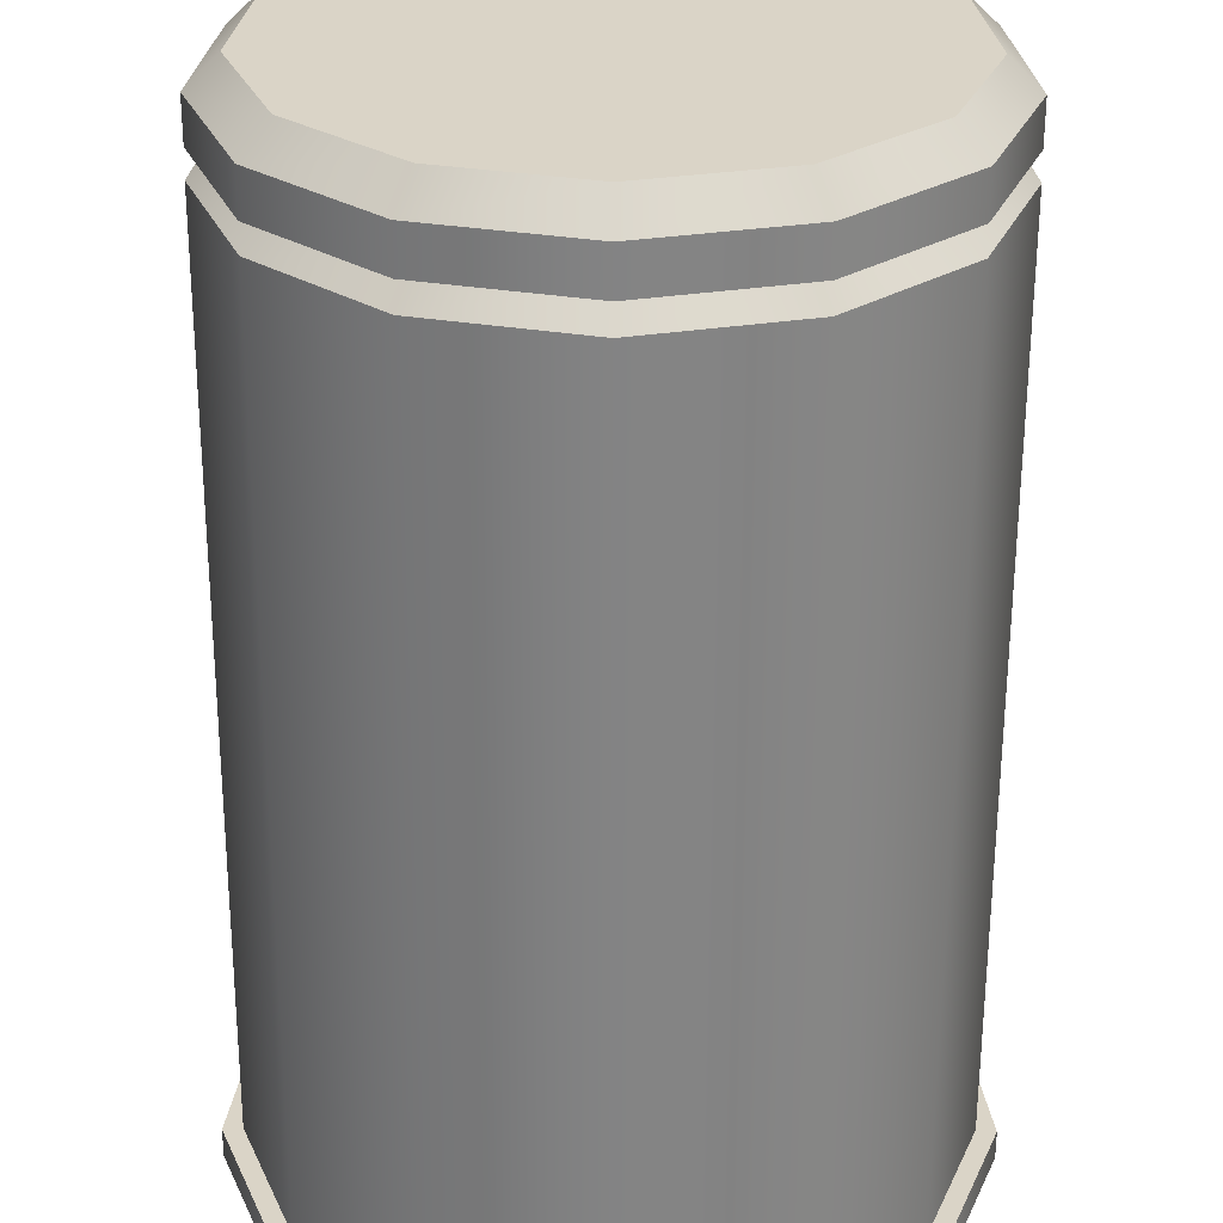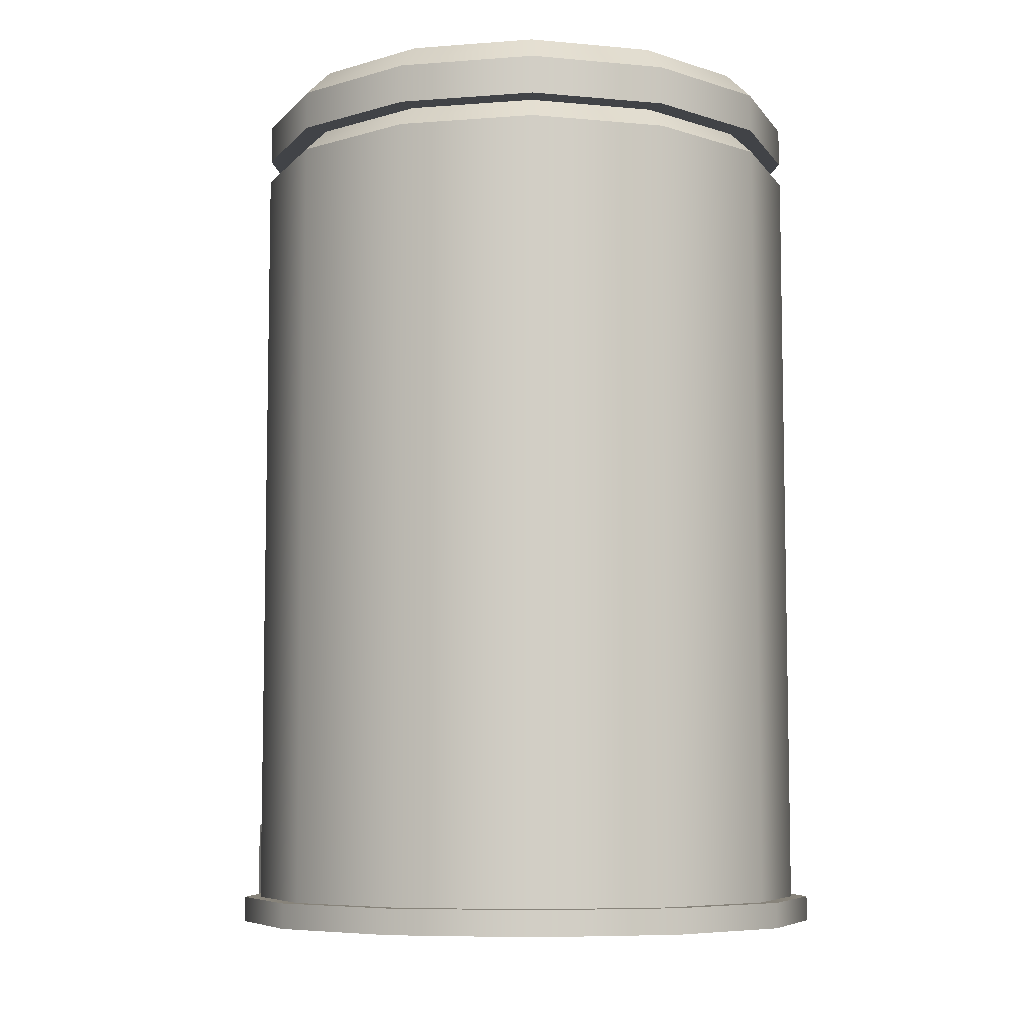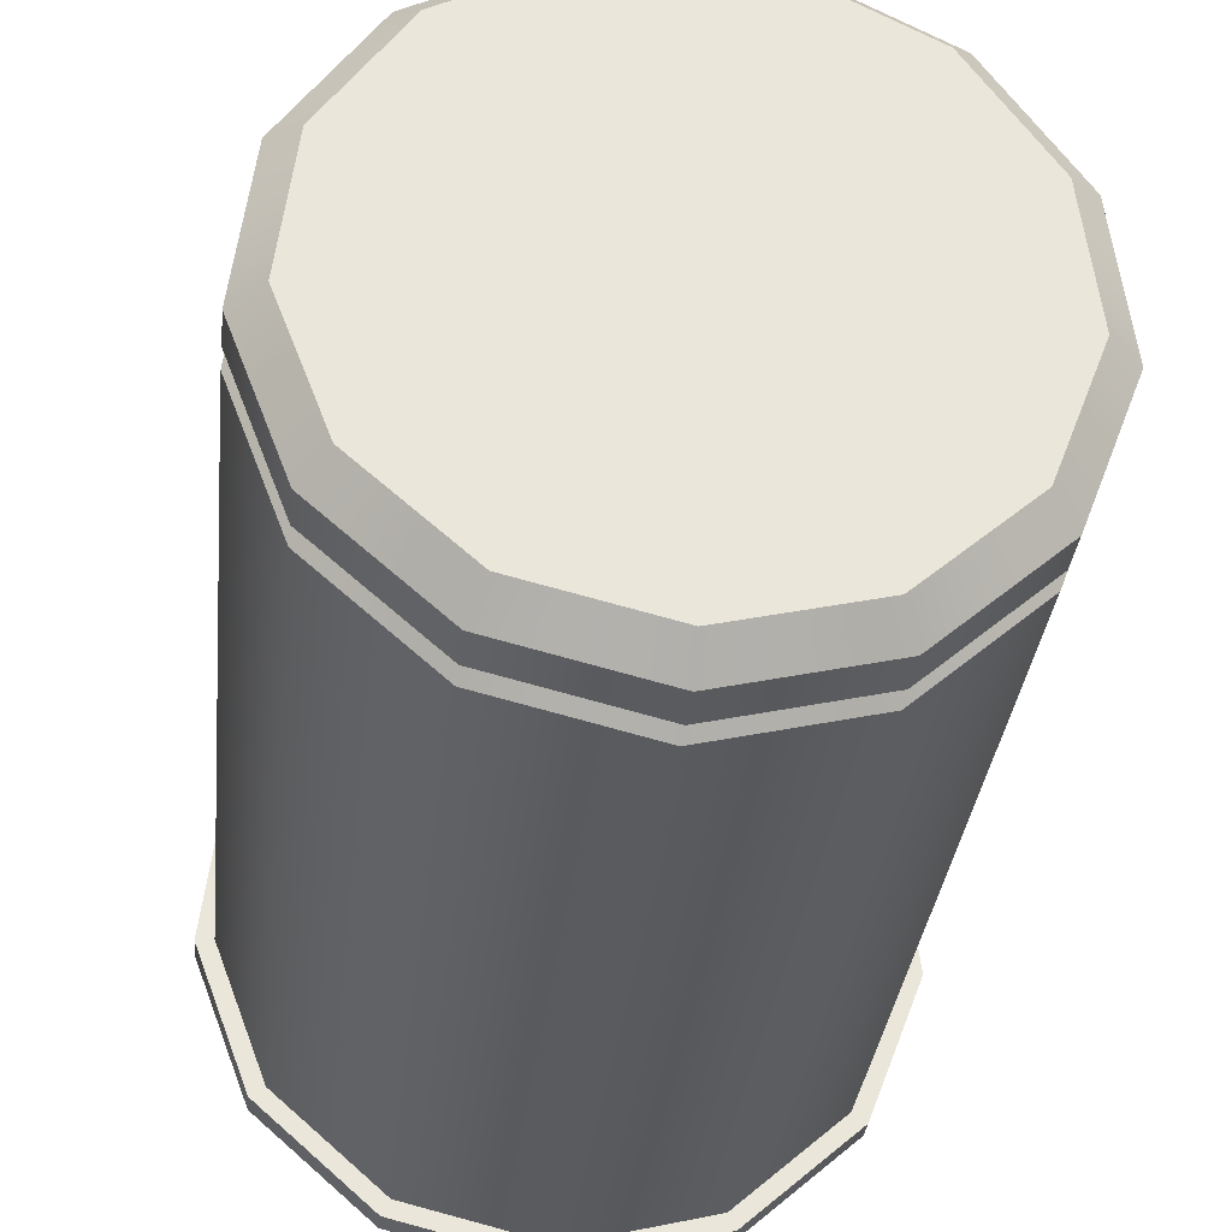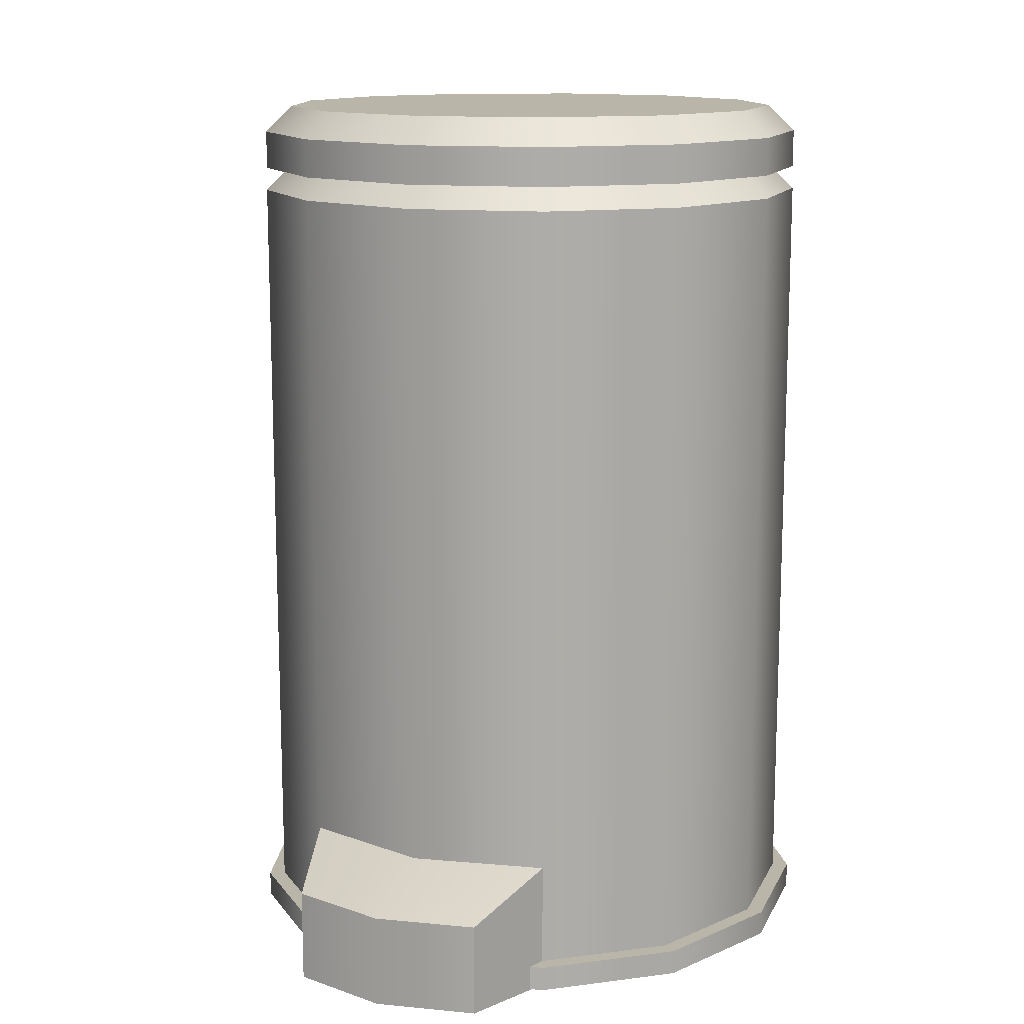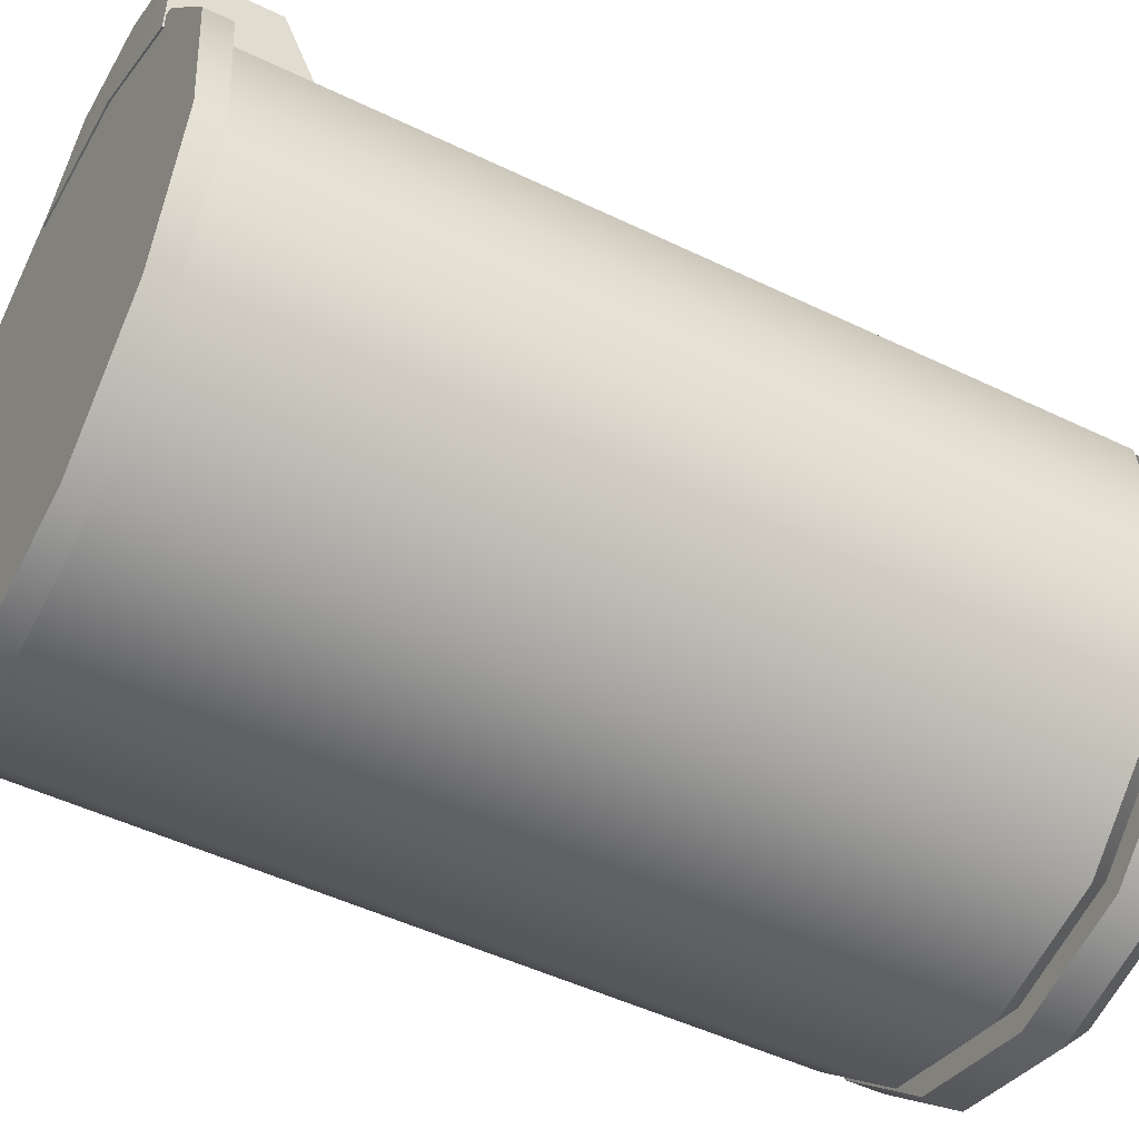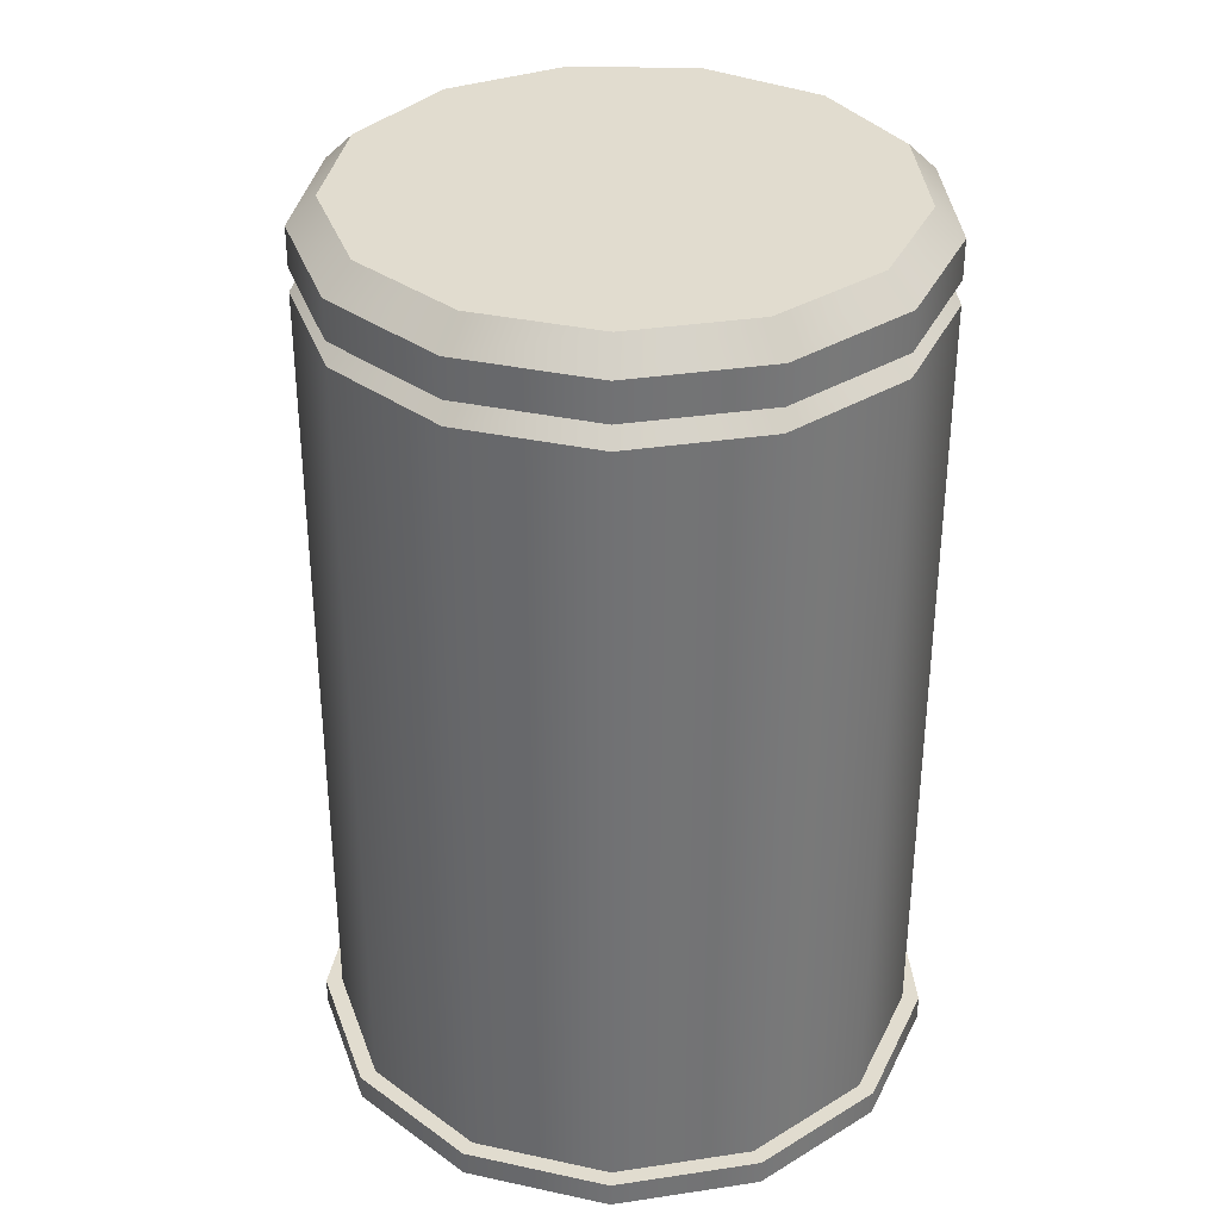
<metadata>
{"format":"obj","ext":"obj","renderer":"f3d","projection":"perspective","resolution":1024,"background":"white","views":[{"elev":-61.1,"azim":179.8,"up":"+Z"},{"elev":-7.2,"azim":151.1,"up":"+Y"},{"elev":-32.2,"azim":174.0,"up":"+Z"},{"elev":13.4,"azim":39.0,"up":"+Y"},{"elev":-48.6,"azim":61.6,"up":"+Z"},{"elev":34.4,"azim":154.7,"up":"+Y"}]}
</metadata>
<code>
g bathroom_accessory.002_Cylinder.066
v -0.01546 -0.9224 -0.7667
v 0.3117 -0.9224 -0.6861
v 0.5639 -0.9224 -0.4626
v 0.6834 -0.9224 -0.1476
v 0.6428 -0.9224 0.1869
v 0.4513 -0.9224 0.4642
v 0.153 -0.9224 0.6208
v -0.1839 -0.9224 0.6208
v -0.4823 -0.9224 0.4642
v -0.6737 -0.9224 0.1869
v -0.7143 -0.9224 -0.1476
v -0.5948 -0.9224 -0.4626
v -0.3426 -0.9224 -0.6861
v -0.01547 1.064 -0.7072
v -0.01546 1.006 -0.7667
v 0.284 1.064 -0.6334
v 0.3117 1.006 -0.6861
v 0.5149 1.064 -0.4288
v 0.5639 1.006 -0.4626
v 0.6243 1.064 -0.1404
v 0.6834 1.006 -0.1476
v 0.5871 1.064 0.1658
v 0.6428 1.006 0.1869
v 0.4119 1.064 0.4196
v 0.4513 1.006 0.4642
v 0.1388 1.064 0.563
v 0.153 1.006 0.6208
v -0.1697 1.064 0.563
v -0.1839 1.006 0.6208
v -0.4428 1.064 0.4196
v -0.4823 1.006 0.4642
v -0.618 1.064 0.1658
v -0.6737 1.006 0.1869
v -0.6552 1.064 -0.1404
v -0.7143 1.006 -0.1476
v -0.5458 1.064 -0.4288
v -0.5948 1.006 -0.4626
v -0.3149 1.064 -0.6334
v -0.3426 1.006 -0.6861
v -0.01546 -0.9224 -0.7667
v 0.3117 -0.9224 -0.6861
v 0.5639 -0.9224 -0.4626
v 0.6834 -0.9224 -0.1476
v 0.6428 -0.9224 0.1869
v 0.4513 -0.9224 0.4642
v 0.153 -0.9224 0.6208
v -0.1839 -0.9224 0.6208
v -0.4823 -0.9224 0.4642
v -0.6737 -0.9224 0.1869
v -0.7143 -0.9224 -0.1476
v -0.5948 -0.9224 -0.4626
v -0.3426 -0.9224 -0.6861
v -0.01546 -0.9844 -0.7667
v 0.3117 -0.9844 -0.6861
v 0.5639 -0.9844 -0.4626
v 0.6834 -0.9844 -0.1476
v 0.6428 -0.9844 0.1869
v 0.4513 -0.9844 0.4642
v 0.153 -0.9844 0.6208
v -0.1839 -0.9844 0.6208
v -0.4823 -0.9844 0.4642
v -0.6737 -0.9844 0.1869
v -0.7143 -0.9844 -0.1476
v -0.5948 -0.9844 -0.4626
v -0.3426 -0.9844 -0.6861
v -0.01546 -0.9224 -0.8073
v 0.3306 -0.9224 -0.722
v 0.5973 -0.9224 -0.4857
v 0.7237 -0.9224 -0.1525
v 0.6807 -0.9224 0.2013
v 0.4783 -0.9224 0.4946
v 0.1627 -0.9224 0.6602
v -0.1937 -0.9224 0.6602
v -0.5092 -0.9224 0.4946
v -0.7117 -0.9224 0.2013
v -0.7546 -0.9224 -0.1525
v -0.6282 -0.9224 -0.4857
v -0.3615 -0.9224 -0.722
v -0.01546 -0.9844 -0.8073
v 0.3306 -0.9844 -0.722
v 0.5973 -0.9844 -0.4857
v 0.7237 -0.9844 -0.1525
v 0.6807 -0.9844 0.2013
v 0.4783 -0.9844 0.4946
v 0.1627 -0.9844 0.6602
v -0.1937 -0.9844 0.6602
v -0.5092 -0.9844 0.4946
v -0.7117 -0.9844 0.2013
v -0.7546 -0.9844 -0.1525
v -0.6282 -0.9844 -0.4857
v -0.3615 -0.9844 -0.722
v -0.3419 1.064 -0.6847
v -0.5936 1.064 -0.4618
v -0.7128 1.064 -0.1474
v -0.6723 1.064 0.1863
v -0.4813 1.064 0.463
v -0.1836 1.064 0.6193
v 0.1526 1.064 0.6193
v 0.4503 1.064 0.463
v 0.6413 1.064 0.1863
v 0.6819 1.064 -0.1474
v 0.5626 1.064 -0.4618
v 0.311 1.064 -0.6847
v -0.01546 1.064 -0.7652
v -0.3419 1.158 -0.6847
v -0.3105 1.224 -0.6249
v -0.01547 1.224 -0.6976
v -0.01546 1.158 -0.7652
v -0.5936 1.158 -0.4618
v -0.5379 1.224 -0.4234
v -0.7128 1.158 -0.1474
v -0.6457 1.224 -0.1393
v -0.6723 1.158 0.1863
v -0.609 1.224 0.1624
v -0.4813 1.158 0.463
v -0.4364 1.224 0.4124
v -0.1836 1.158 0.6193
v -0.1674 1.224 0.5536
v 0.1526 1.158 0.6193
v 0.1365 1.224 0.5536
v 0.4503 1.158 0.463
v 0.4055 1.224 0.4124
v 0.6413 1.158 0.1863
v 0.5781 1.224 0.1624
v 0.6819 1.158 -0.1474
v 0.6147 1.224 -0.1393
v 0.5626 1.158 -0.4618
v 0.507 1.224 -0.4234
v 0.311 1.158 -0.6847
v 0.2796 1.224 -0.6249
v 0.4513 -0.9886 0.4642
v 0.153 -0.9886 0.6208
v -0.1839 -0.9886 0.6208
v 0.4513 -0.6655 0.4642
v 0.153 -0.6655 0.6208
v -0.1839 -0.6655 0.6208
v 0.4311 -0.9802 0.7133
v 0.204 -0.9802 0.8275
v -0.05018 -0.9802 0.8319
v 0.204 -0.7479 0.8275
v 0.4311 -0.7479 0.7133
v -0.05018 -0.7479 0.8319
g bathroom_accessory.002_Material
f 13 39 15 1
f 3 19 21 4
f 4 21 23 5
f 5 23 25 6
f 6 25 27 7
f 7 27 29 8
f 8 29 31 9
f 9 31 33 10
f 10 33 35 11
f 11 35 37 12
f 12 37 39 13
f 1 15 17 2
f 2 17 19 3
f 17 15 14 16
f 19 17 16 18
f 21 19 18 20
f 23 21 20 22
f 25 23 22 24
f 27 25 24 26
f 29 27 26 28
f 31 29 28 30
f 33 31 30 32
f 35 33 32 34
f 37 35 34 36
f 39 37 36 38
f 15 39 38 14
f 16 14 38 36 34 32 30 28 26 24 22 20 18
f 59 58 84 85
f 53 54 55 56 57 58 59 60 61 62 63 64 65
f 53 65 91 79
f 58 57 83 84
f 49 50 76 75
f 44 45 71 70
f 65 64 90 91
f 57 56 82 83
f 64 63 89 90
f 51 52 78 77
f 46 47 73 72
f 41 42 68 67
f 56 55 81 82
f 63 62 88 89
f 67 68 81 80
f 72 73 86 85
f 77 78 91 90
f 70 71 84 83
f 75 76 89 88
f 68 69 82 81
f 73 74 87 86
f 66 67 80 79
f 78 66 79 91
f 71 72 85 84
f 76 77 90 89
f 69 70 83 82
f 74 75 88 87
f 42 43 69 68
f 47 48 74 73
f 40 41 67 66
f 52 40 66 78
f 60 59 85 86
f 45 46 72 71
f 50 51 77 76
f 61 60 86 87
f 54 53 79 80
f 62 61 87 88
f 43 44 70 69
f 48 49 75 74
f 55 54 80 81
f 103 102 101 100 99 98 97 96 95 94 93 92 104
f 92 93 109 105
f 96 97 117 115
f 93 94 111 109
f 97 98 119 117
f 98 99 121 119
f 99 100 123 121
f 130 107 106 110 112 114 116 118 120 122 124 126 128
f 100 101 125 123
f 103 104 108 129
f 101 102 127 125
f 94 95 113 111
f 102 103 129 127
f 95 96 115 113
f 106 107 108 105
f 110 106 105 109
f 112 110 109 111
f 114 112 111 113
f 116 114 113 115
f 118 116 115 117
f 120 118 117 119
f 122 120 119 121
f 124 122 121 123
f 126 124 123 125
f 128 126 125 127
f 130 128 127 129
f 107 130 129 108
f 104 92 105 108
f 131 132 135 134
f 132 133 136 135
f 137 141 140 138
f 138 140 142 139
f 135 136 142 140
f 133 132 138 139
f 136 133 139 142
f 131 134 141 137
f 134 135 140 141
f 132 131 137 138

</code>
